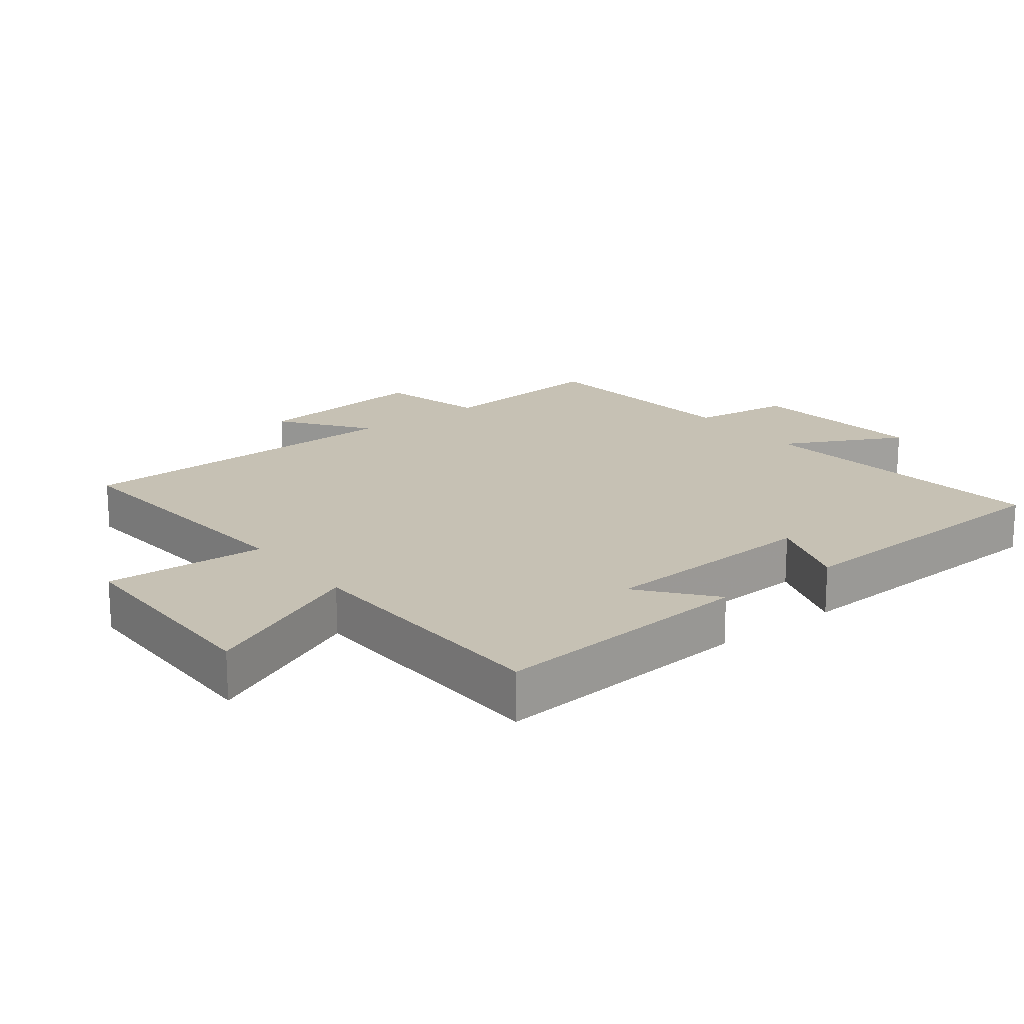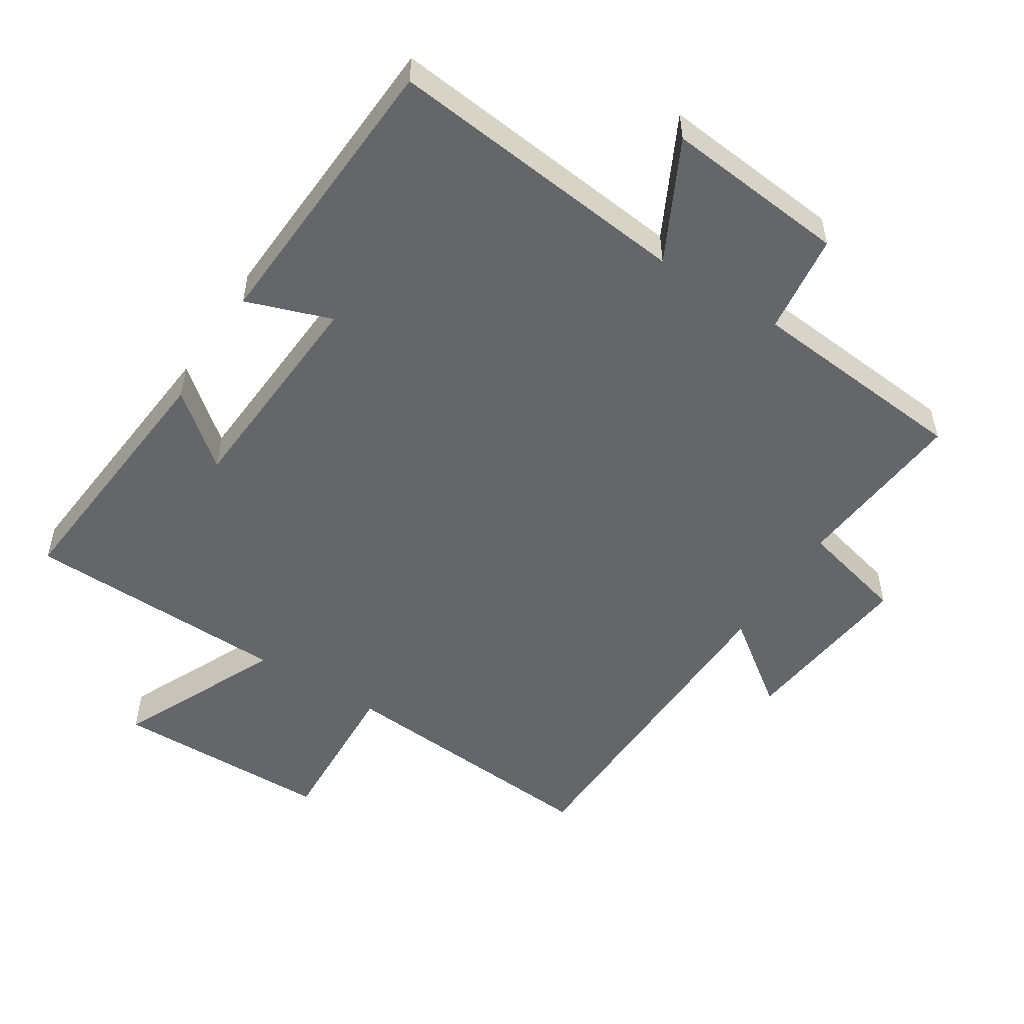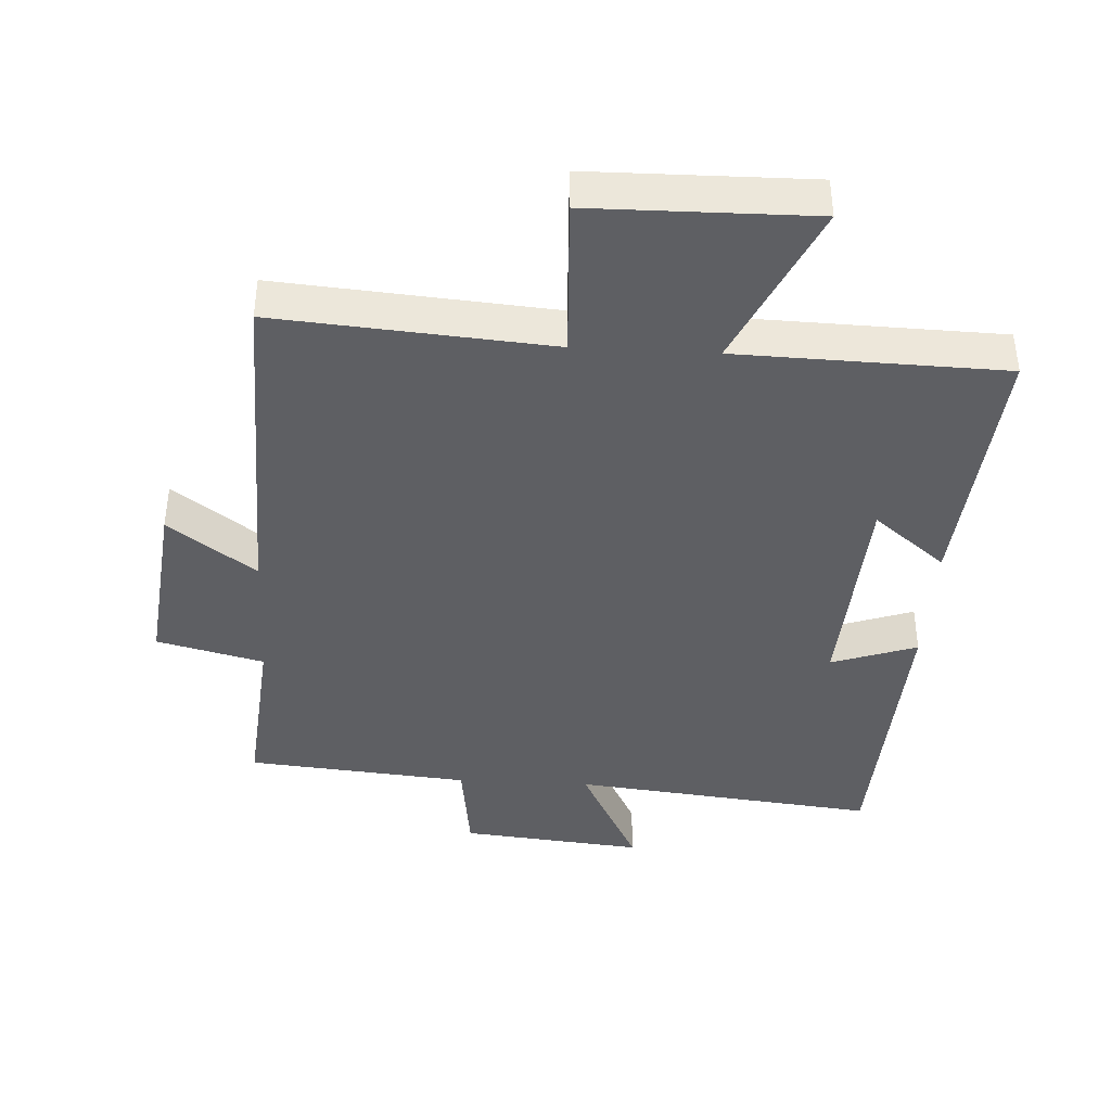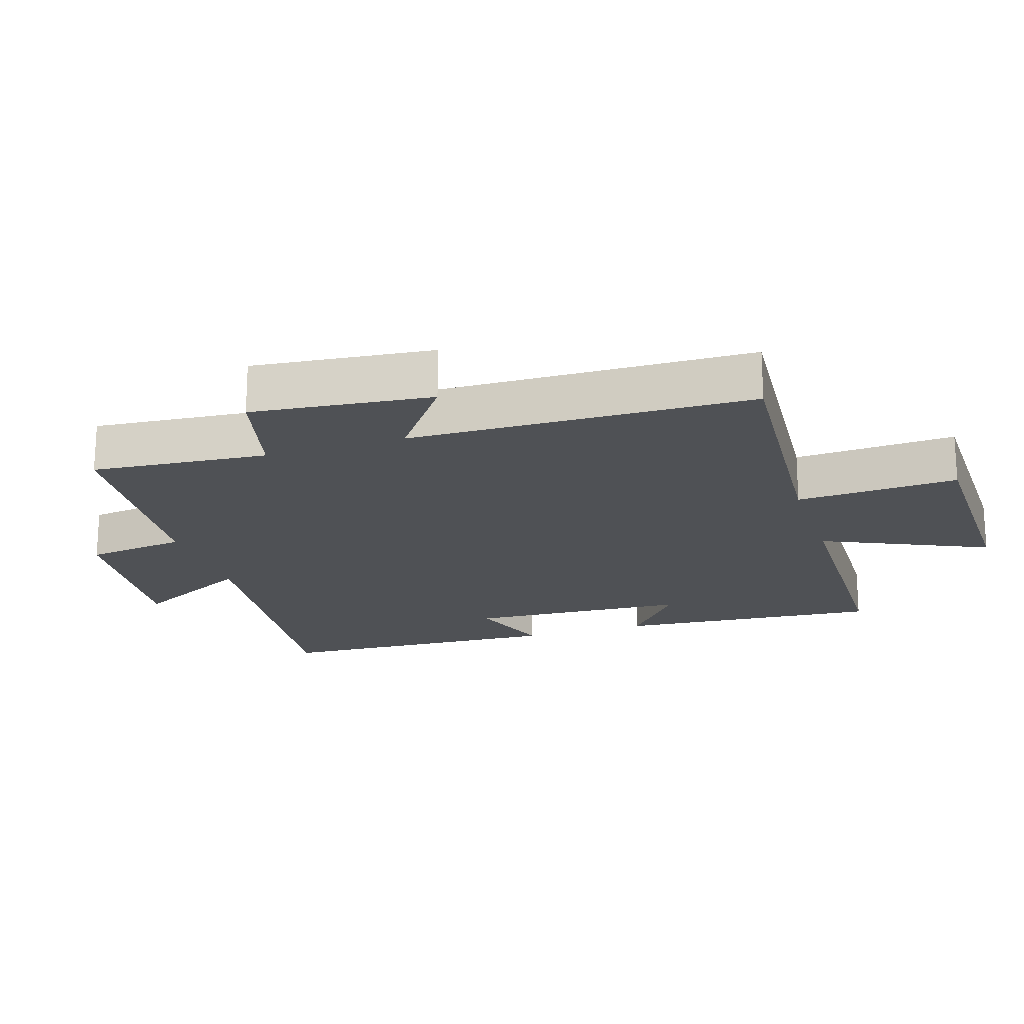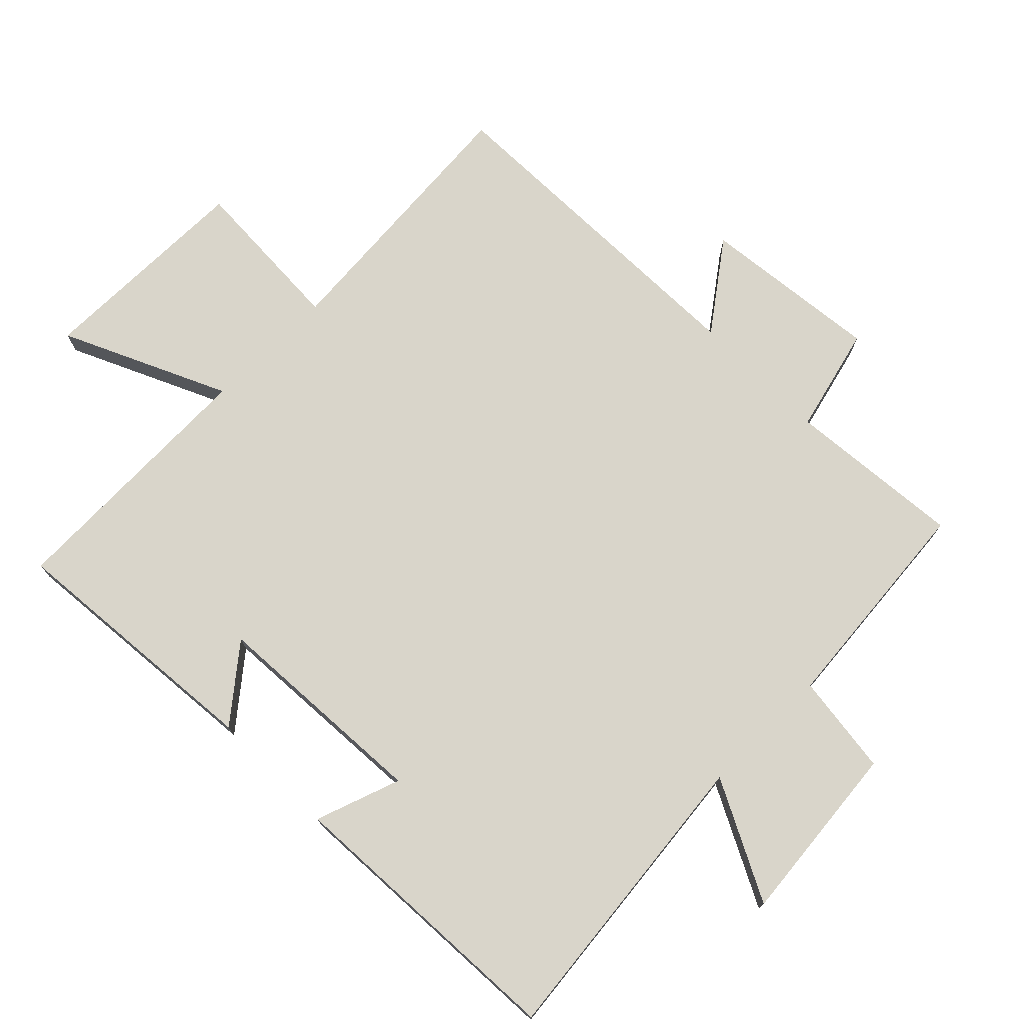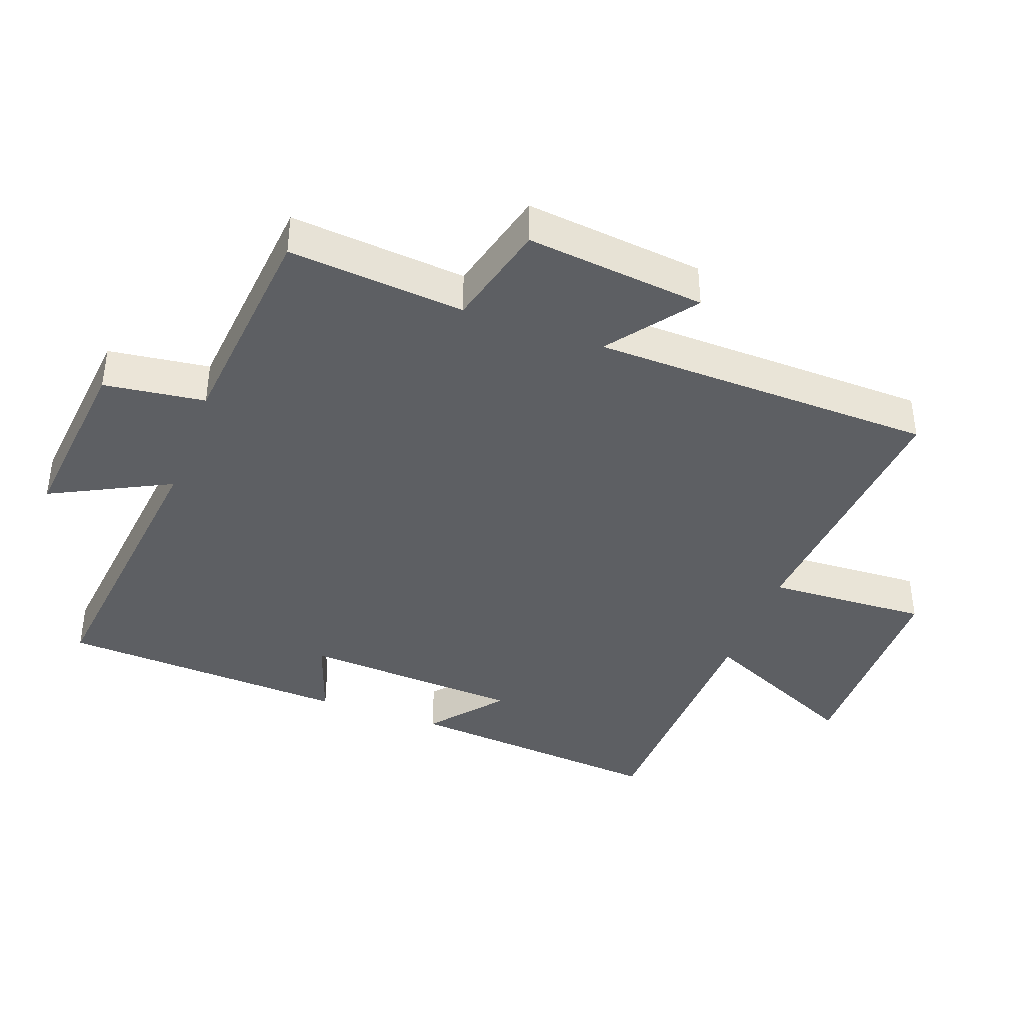
<metadata>
{"format":"obj","ext":"obj","renderer":"f3d","projection":"perspective","resolution":1024,"background":"white","views":[{"elev":18.5,"azim":52.3,"up":"+Y"},{"elev":-51.9,"azim":147.5,"up":"+Y"},{"elev":-40.5,"azim":-3.2,"up":"+Y"},{"elev":-19.7,"azim":-72.0,"up":"+Y"},{"elev":74.4,"azim":135.2,"up":"+Y"},{"elev":-39.9,"azim":-110.2,"up":"+Y"}]}
</metadata>
<code>
v -0.524 0.07 -0.469
v -0.5 0.07 -0.202
v -0.661 0.07 -0.161
v -0.631 0.07 0.111
v -0.5 0.07 0.014
v -0.487 0.07 0.533
v -0.073 0.07 0.5
v -0.085 0.07 0.744
v 0.247 0.07 0.748
v 0.133 0.07 0.5
v 0.535 0.07 0.489
v 0.5 0.07 0.09
v 0.391 0.07 0.179
v 0.371 0.07 -0.155
v 0.5 0.07 -0.11
v 0.477 0.07 -0.551
v 0.016 0.07 -0.5
v 0.108 0.07 -0.681
v -0.168 0.07 -0.653
v -0.188 0.07 -0.5
v -0.524 0 -0.469
v -0.5 0 -0.202
v -0.661 0 -0.161
v -0.631 0 0.111
v -0.5 0 0.014
v -0.487 0 0.533
v -0.073 0 0.5
v -0.085 0 0.744
v 0.247 0 0.748
v 0.133 0 0.5
v 0.535 0 0.489
v 0.5 0 0.09
v 0.391 0 0.179
v 0.371 0 -0.155
v 0.5 0 -0.11
v 0.477 0 -0.551
v 0.016 0 -0.5
v 0.108 0 -0.681
v -0.168 0 -0.653
v -0.188 0 -0.5
f 17 18 19 20
f 17 20 1 2
f 14 15 16 17
f 13 14 17 2
f 10 11 12 13
f 10 13 2 3
f 7 8 9 10
f 5 6 7
f 5 7 10
f 3 4 5
f 3 5 10
f 40 39 38 37
f 22 21 40 37
f 37 36 35 34
f 22 37 34 33
f 33 32 31 30
f 23 22 33 30
f 30 29 28 27
f 27 26 25
f 30 27 25
f 25 24 23
f 30 25 23
f 1 21 22 2
f 2 22 23 3
f 3 23 24 4
f 4 24 25 5
f 5 25 26 6
f 6 26 27 7
f 7 27 28 8
f 8 28 29 9
f 9 29 30 10
f 10 30 31 11
f 11 31 32 12
f 12 32 33 13
f 13 33 34 14
f 14 34 35 15
f 15 35 36 16
f 16 36 37 17
f 17 37 38 18
f 18 38 39 19
f 19 39 40 20
f 20 40 21 1

</code>
